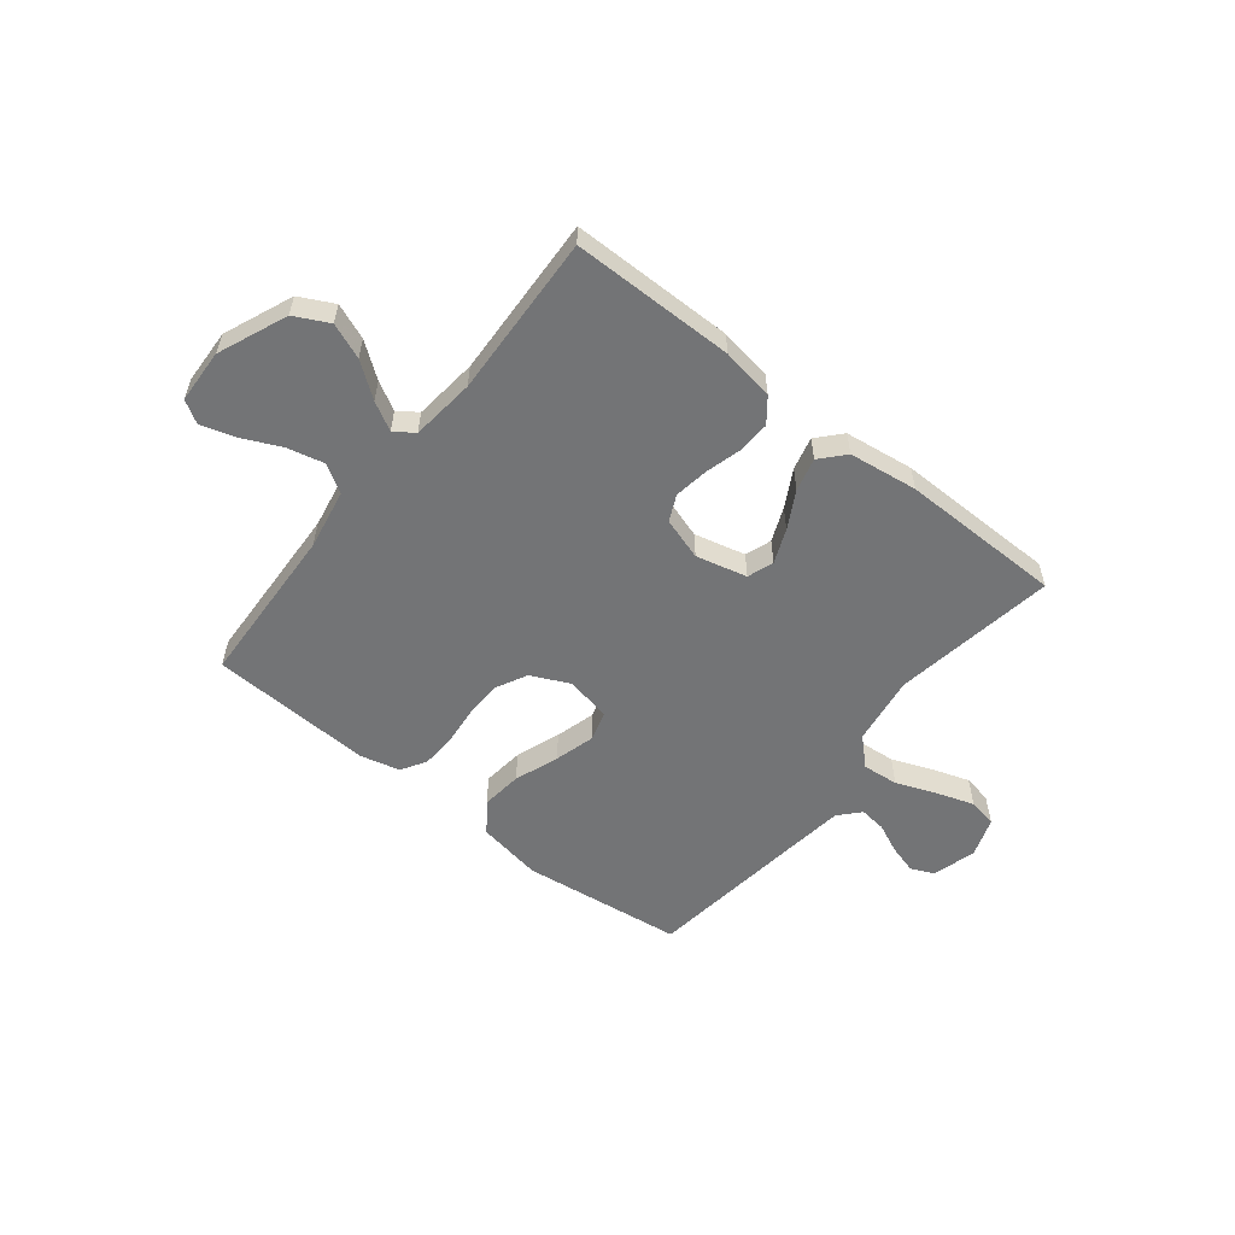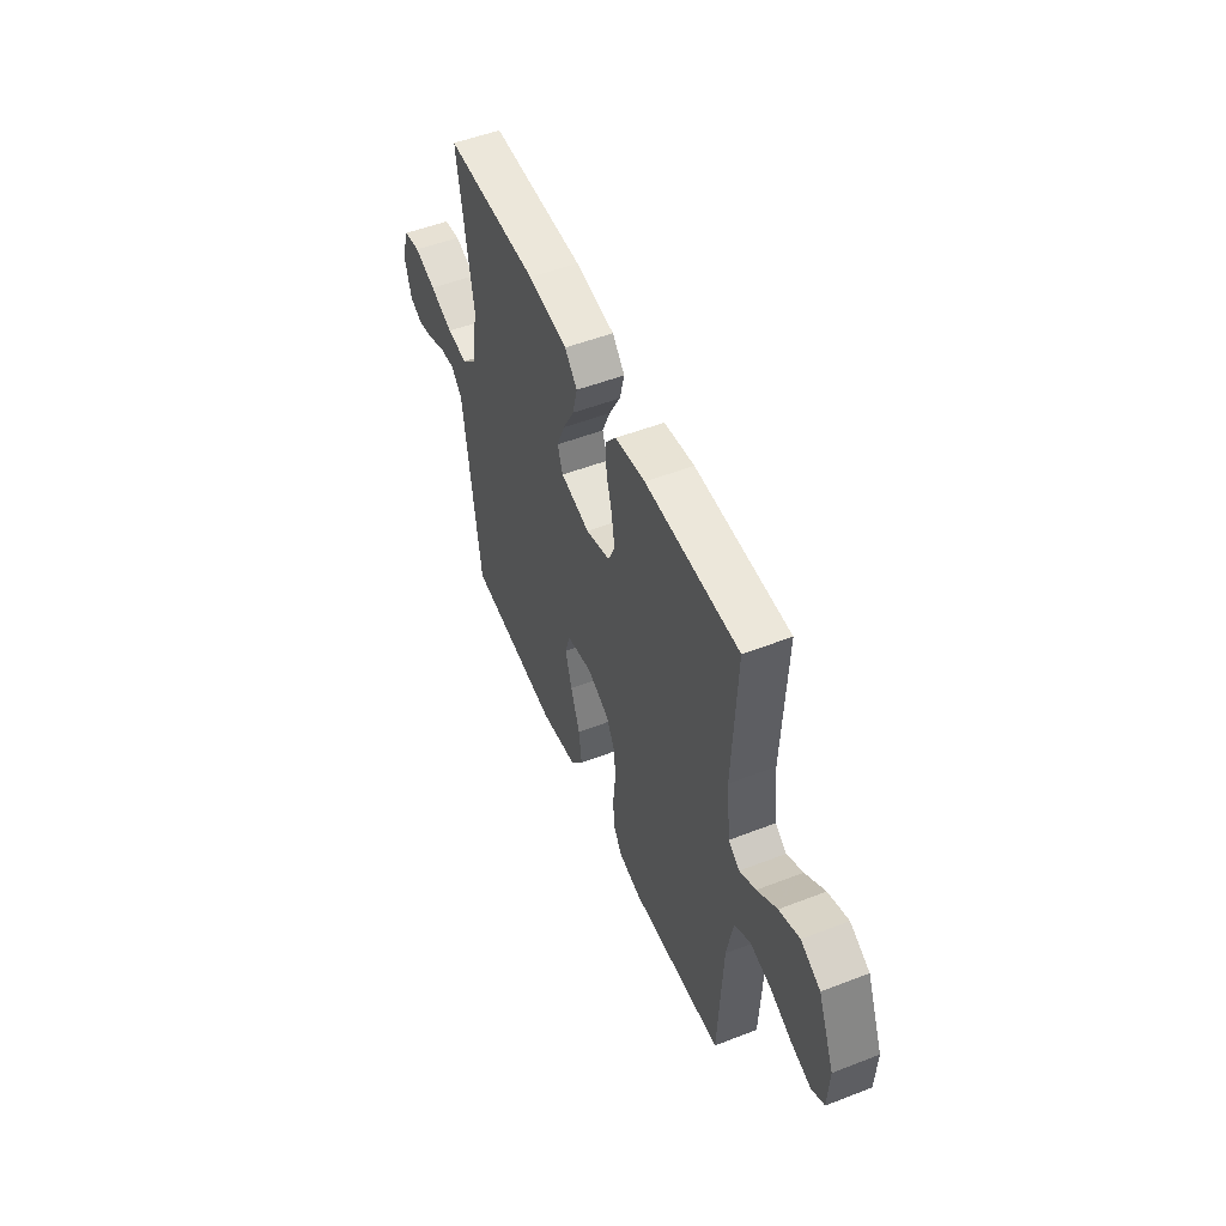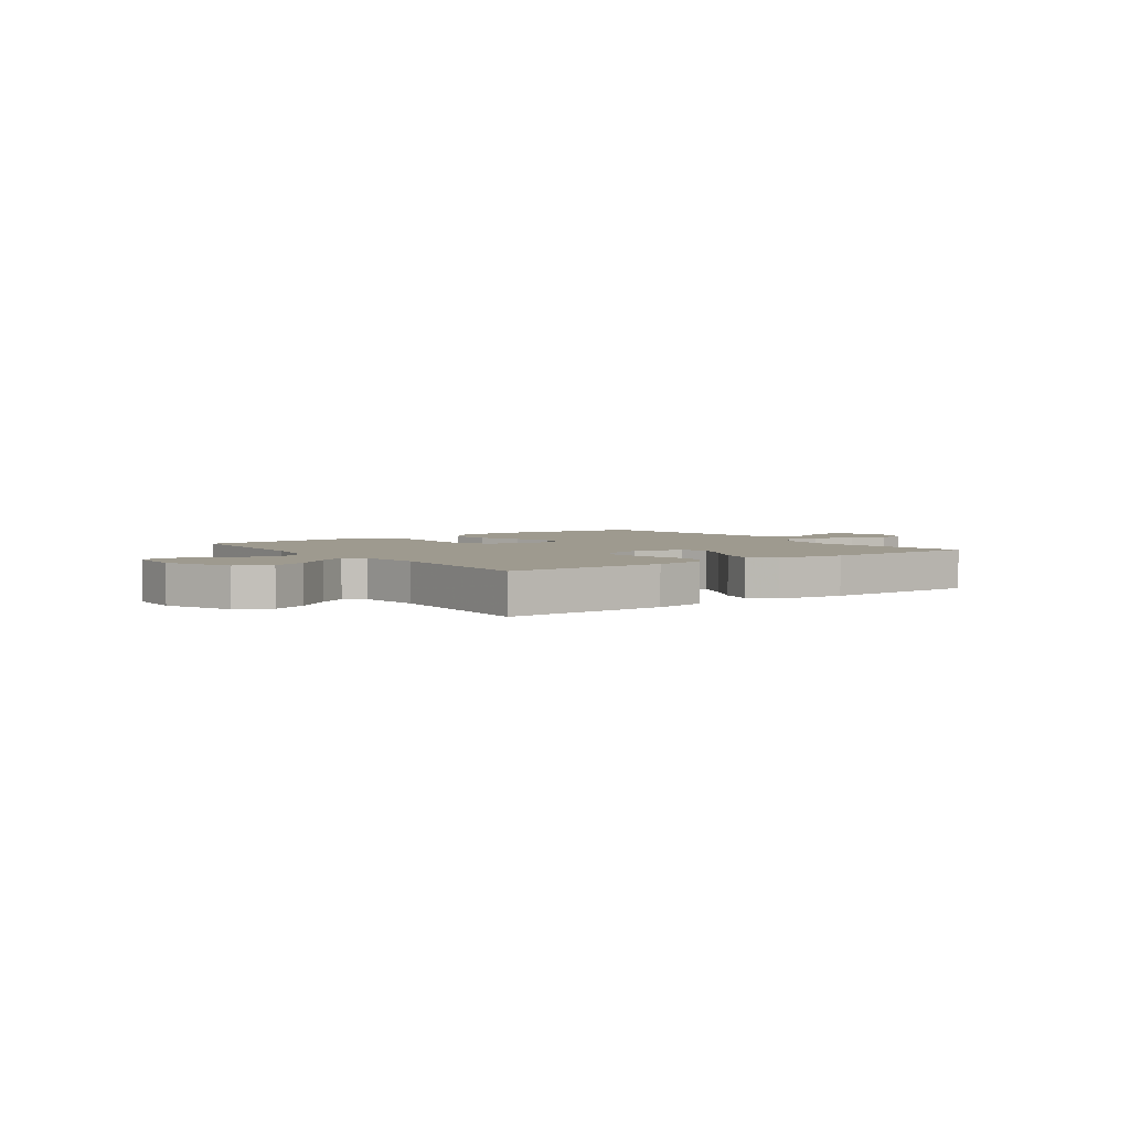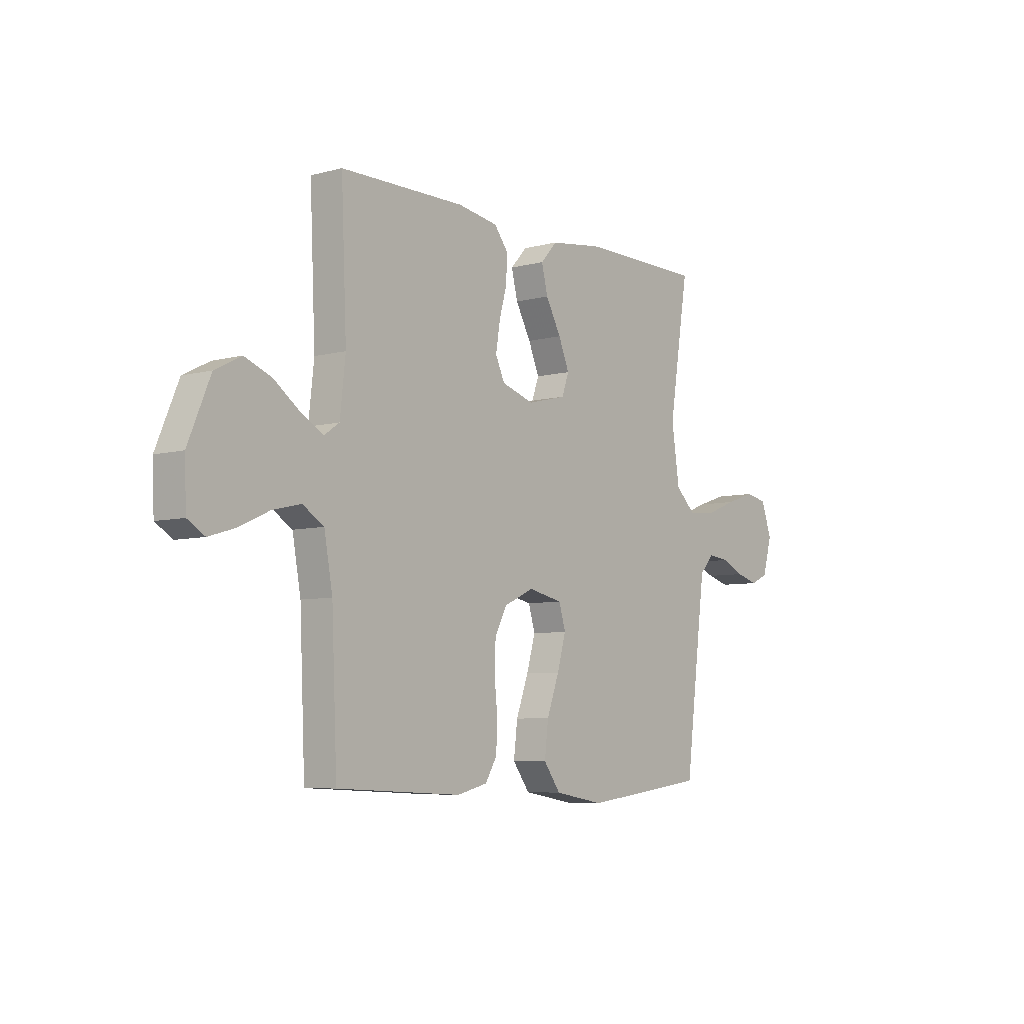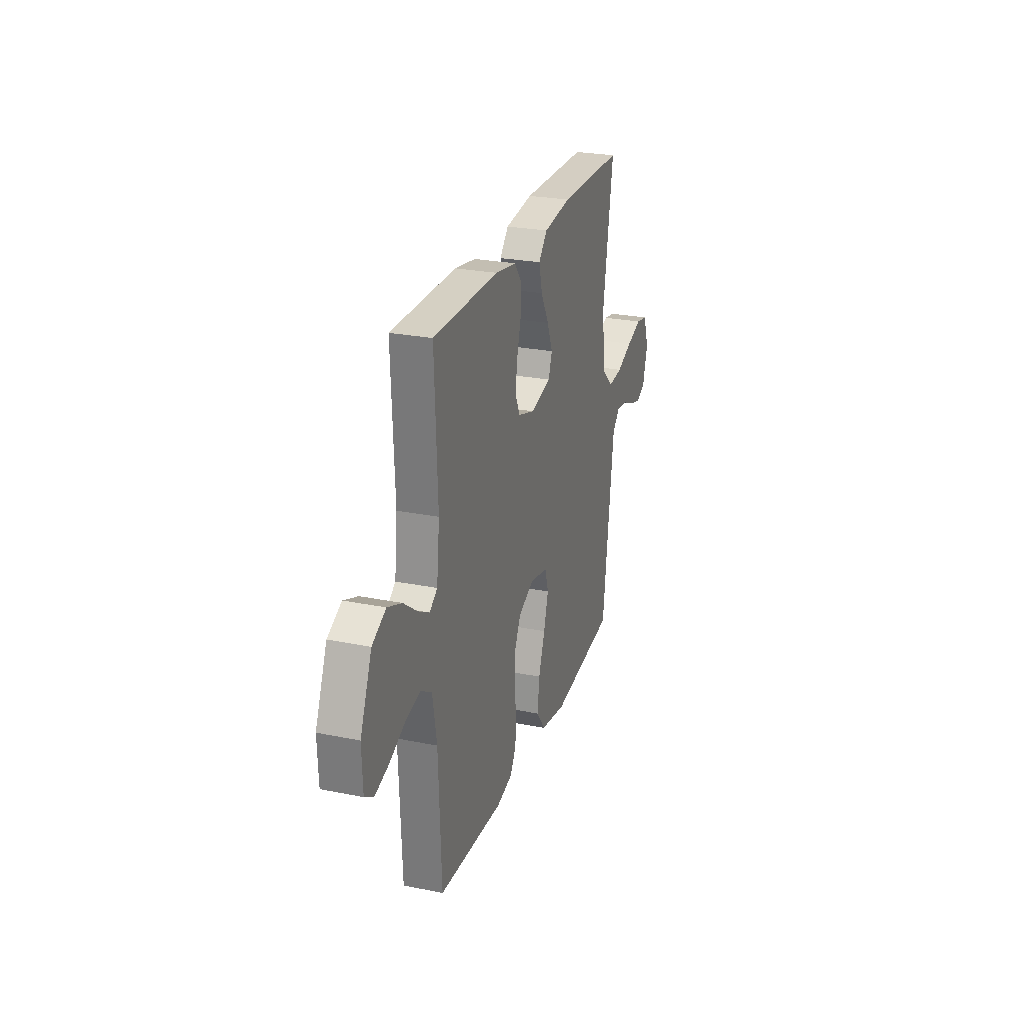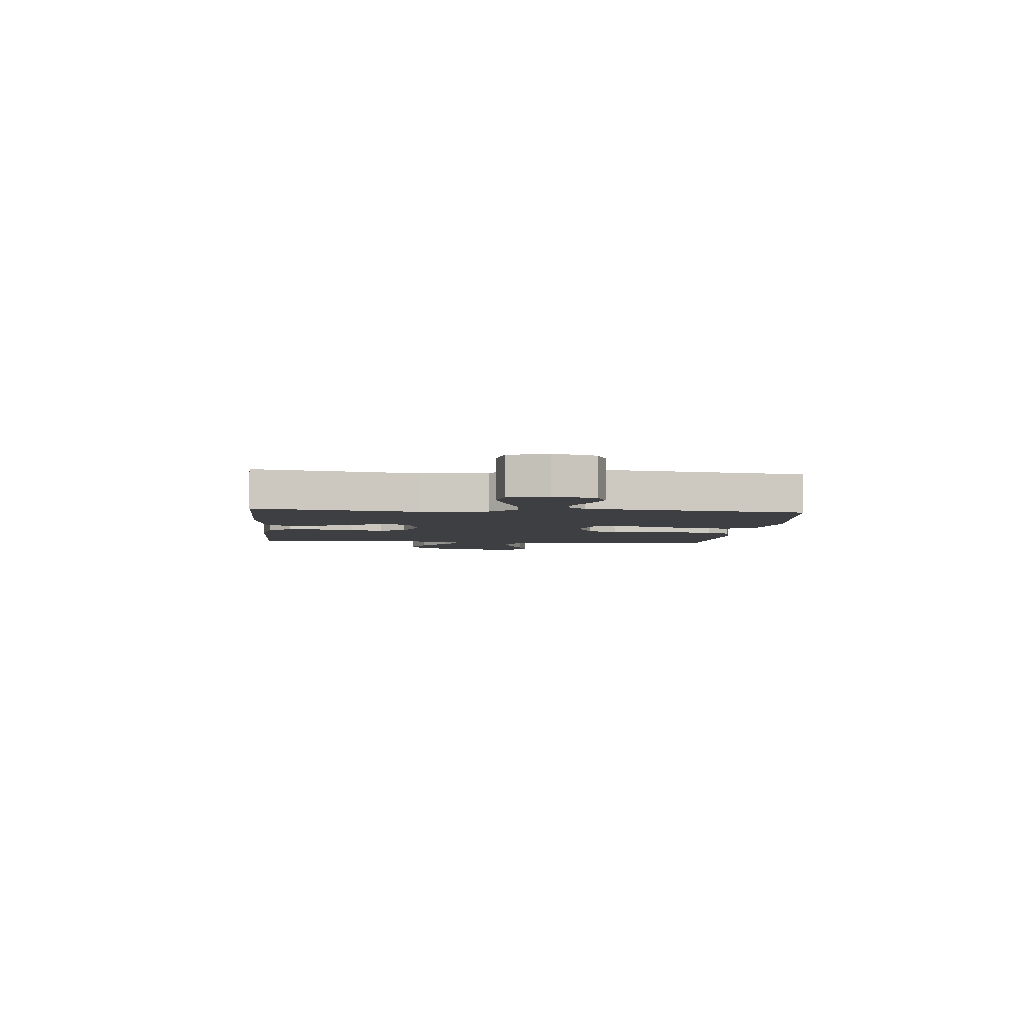
<metadata>
{"format":"obj","ext":"obj","renderer":"f3d","projection":"perspective","resolution":1024,"background":"white","views":[{"elev":-56.2,"azim":-38.4,"up":"+Y"},{"elev":52.2,"azim":-112.7,"up":"+Z"},{"elev":3.6,"azim":-36.3,"up":"+Y"},{"elev":-6.4,"azim":-51.6,"up":"+Z"},{"elev":25.9,"azim":-72.1,"up":"+Z"},{"elev":-4.2,"azim":84.4,"up":"+Y"}]}
</metadata>
<code>
v -0.5 0.07 -0.5
v -0.513 0.07 -0.2
v -0.533 0.07 -0.089
v -0.584 0.07 -0.057
v -0.652 0.07 -0.073
v -0.724 0.07 -0.106
v -0.787 0.07 -0.125
v -0.828 0.07 -0.1
v -0.832 0.07 0
v -0.779 0.07 0.127
v -0.716 0.07 0.159
v -0.651 0.07 0.133
v -0.588 0.07 0.086
v -0.536 0.07 0.057
v -0.5 0.07 0.082
v -0.487 0.07 0.2
v -0.5 0.07 0.5
v -0.2 0.07 0.501
v -0.103 0.07 0.485
v -0.069 0.07 0.441
v -0.072 0.07 0.381
v -0.09 0.07 0.315
v -0.1 0.07 0.252
v -0.078 0.07 0.204
v 0 0.07 0.179
v 0.094 0.07 0.202
v 0.111 0.07 0.25
v 0.085 0.07 0.313
v 0.048 0.07 0.381
v 0.033 0.07 0.442
v 0.073 0.07 0.486
v 0.2 0.07 0.503
v 0.5 0.07 0.5
v 0.452 0.07 0.2
v 0.471 0.07 0.072
v 0.52 0.07 0.025
v 0.587 0.07 0.031
v 0.661 0.07 0.06
v 0.731 0.07 0.083
v 0.784 0.07 0.073
v 0.81 0.07 0
v 0.787 0.07 -0.081
v 0.745 0.07 -0.1
v 0.692 0.07 -0.085
v 0.637 0.07 -0.06
v 0.587 0.07 -0.054
v 0.552 0.07 -0.092
v 0.538 0.07 -0.2
v 0.5 0.07 -0.5
v 0.2 0.07 -0.537
v 0.08 0.07 -0.516
v 0.039 0.07 -0.46
v 0.048 0.07 -0.384
v 0.078 0.07 -0.302
v 0.099 0.07 -0.228
v 0.083 0.07 -0.174
v 0 0.07 -0.156
v -0.072 0.07 -0.189
v -0.101 0.07 -0.246
v -0.103 0.07 -0.315
v -0.096 0.07 -0.387
v -0.099 0.07 -0.451
v -0.127 0.07 -0.497
v -0.2 0.07 -0.515
v -0.5 0 -0.5
v -0.513 0 -0.2
v -0.533 0 -0.089
v -0.584 0 -0.057
v -0.652 0 -0.073
v -0.724 0 -0.106
v -0.787 0 -0.125
v -0.828 0 -0.1
v -0.832 0 0
v -0.779 0 0.127
v -0.716 0 0.159
v -0.651 0 0.133
v -0.588 0 0.086
v -0.536 0 0.057
v -0.5 0 0.082
v -0.487 0 0.2
v -0.5 0 0.5
v -0.2 0 0.501
v -0.103 0 0.485
v -0.069 0 0.441
v -0.072 0 0.381
v -0.09 0 0.315
v -0.1 0 0.252
v -0.078 0 0.204
v 0 0 0.179
v 0.094 0 0.202
v 0.111 0 0.25
v 0.085 0 0.313
v 0.048 0 0.381
v 0.033 0 0.442
v 0.073 0 0.486
v 0.2 0 0.503
v 0.5 0 0.5
v 0.452 0 0.2
v 0.471 0 0.072
v 0.52 0 0.025
v 0.587 0 0.031
v 0.661 0 0.06
v 0.731 0 0.083
v 0.784 0 0.073
v 0.81 0 0
v 0.787 0 -0.081
v 0.745 0 -0.1
v 0.692 0 -0.085
v 0.637 0 -0.06
v 0.587 0 -0.054
v 0.552 0 -0.092
v 0.538 0 -0.2
v 0.5 0 -0.5
v 0.2 0 -0.537
v 0.08 0 -0.516
v 0.039 0 -0.46
v 0.048 0 -0.384
v 0.078 0 -0.302
v 0.099 0 -0.228
v 0.083 0 -0.174
v 0 0 -0.156
v -0.072 0 -0.189
v -0.101 0 -0.246
v -0.103 0 -0.315
v -0.096 0 -0.387
v -0.099 0 -0.451
v -0.127 0 -0.497
v -0.2 0 -0.515
f 63 64 1 2
f 60 61 62 63
f 59 60 63 2
f 58 59 2 3
f 57 58 3 4
f 51 52 53 54
f 51 54 55
f 48 49 50 51
f 47 48 51 55
f 46 47 55 56
f 42 43 44 45
f 40 41 42 45
f 40 45 46
f 37 38 39 40
f 37 40 46 56
f 31 32 33 34
f 31 34 35
f 28 29 30 31
f 27 28 31 35
f 26 27 35 36
f 19 20 21 22
f 19 22 23
f 16 17 18 19
f 15 16 19 23
f 14 15 23 24
f 10 11 12 13
f 10 13 14
f 9 10 14
f 8 9 14
f 5 6 7 8
f 4 5 8 14
f 57 4 14 24
f 36 37 56 57
f 25 26 36 57
f 24 25 57
f 66 65 128 127
f 127 126 125 124
f 66 127 124 123
f 67 66 123 122
f 68 67 122 121
f 118 117 116 115
f 119 118 115
f 115 114 113 112
f 119 115 112 111
f 120 119 111 110
f 109 108 107 106
f 109 106 105 104
f 110 109 104
f 104 103 102 101
f 120 110 104 101
f 98 97 96 95
f 99 98 95
f 95 94 93 92
f 99 95 92 91
f 100 99 91 90
f 86 85 84 83
f 87 86 83
f 83 82 81 80
f 87 83 80 79
f 88 87 79 78
f 77 76 75 74
f 78 77 74
f 78 74 73
f 78 73 72
f 72 71 70 69
f 78 72 69 68
f 88 78 68 121
f 121 120 101 100
f 121 100 90 89
f 121 89 88
f 1 65 66 2
f 2 66 67 3
f 3 67 68 4
f 4 68 69 5
f 5 69 70 6
f 6 70 71 7
f 7 71 72 8
f 8 72 73 9
f 9 73 74 10
f 10 74 75 11
f 11 75 76 12
f 12 76 77 13
f 13 77 78 14
f 14 78 79 15
f 15 79 80 16
f 16 80 81 17
f 17 81 82 18
f 18 82 83 19
f 19 83 84 20
f 20 84 85 21
f 21 85 86 22
f 22 86 87 23
f 23 87 88 24
f 24 88 89 25
f 25 89 90 26
f 26 90 91 27
f 27 91 92 28
f 28 92 93 29
f 29 93 94 30
f 30 94 95 31
f 31 95 96 32
f 32 96 97 33
f 33 97 98 34
f 34 98 99 35
f 35 99 100 36
f 36 100 101 37
f 37 101 102 38
f 38 102 103 39
f 39 103 104 40
f 40 104 105 41
f 41 105 106 42
f 42 106 107 43
f 43 107 108 44
f 44 108 109 45
f 45 109 110 46
f 46 110 111 47
f 47 111 112 48
f 48 112 113 49
f 49 113 114 50
f 50 114 115 51
f 51 115 116 52
f 52 116 117 53
f 53 117 118 54
f 54 118 119 55
f 55 119 120 56
f 56 120 121 57
f 57 121 122 58
f 58 122 123 59
f 59 123 124 60
f 60 124 125 61
f 61 125 126 62
f 62 126 127 63
f 63 127 128 64
f 64 128 65 1

</code>
